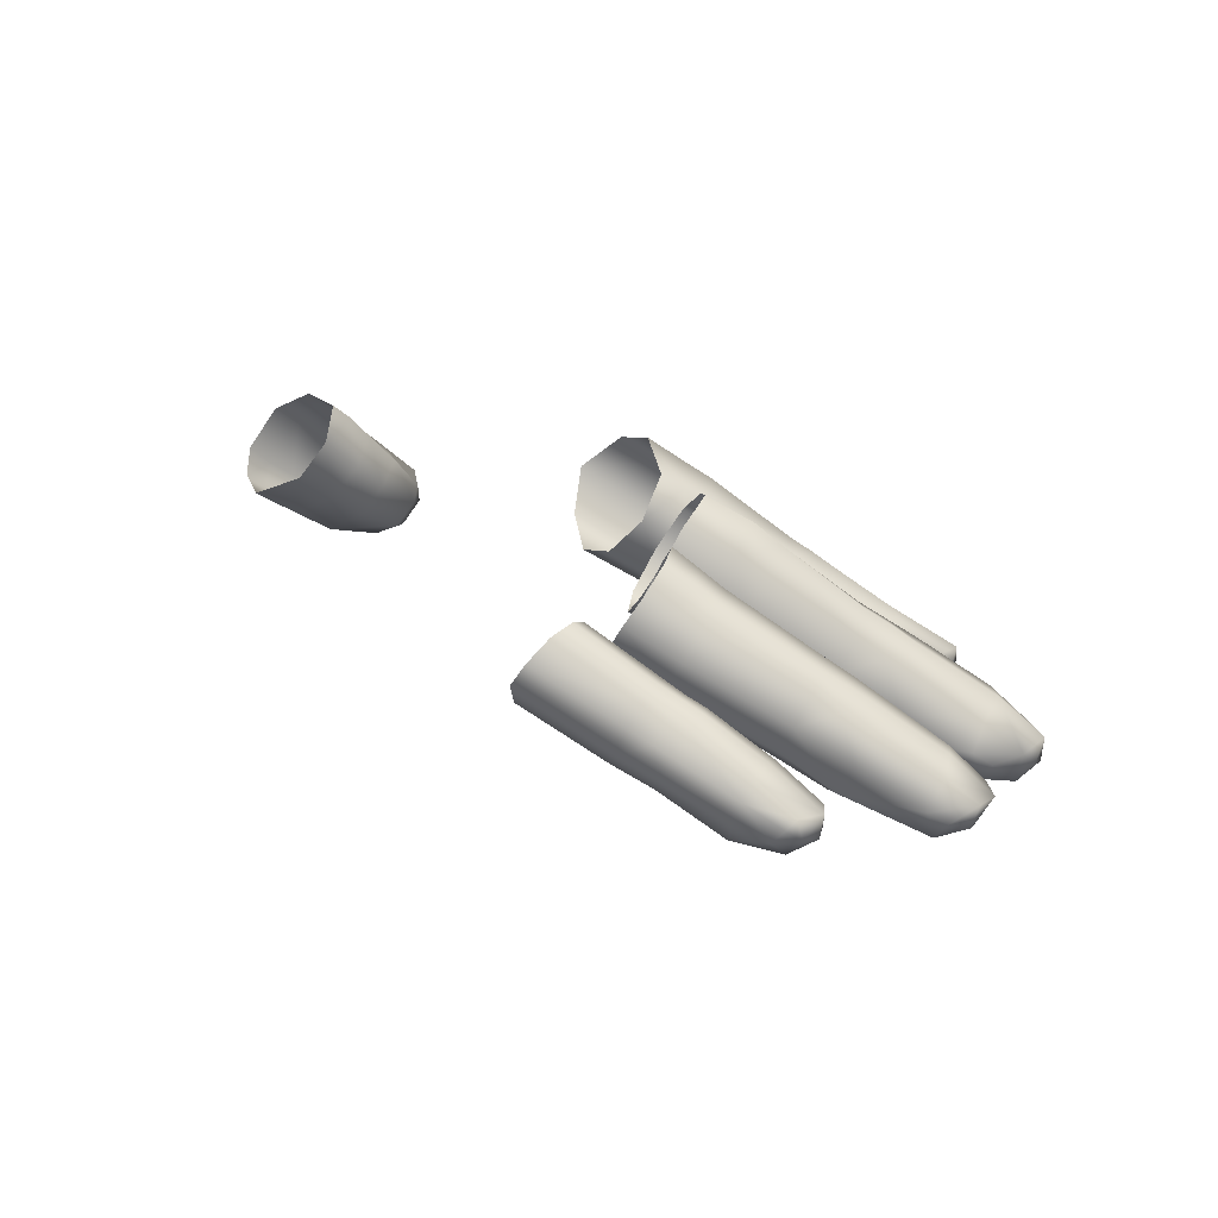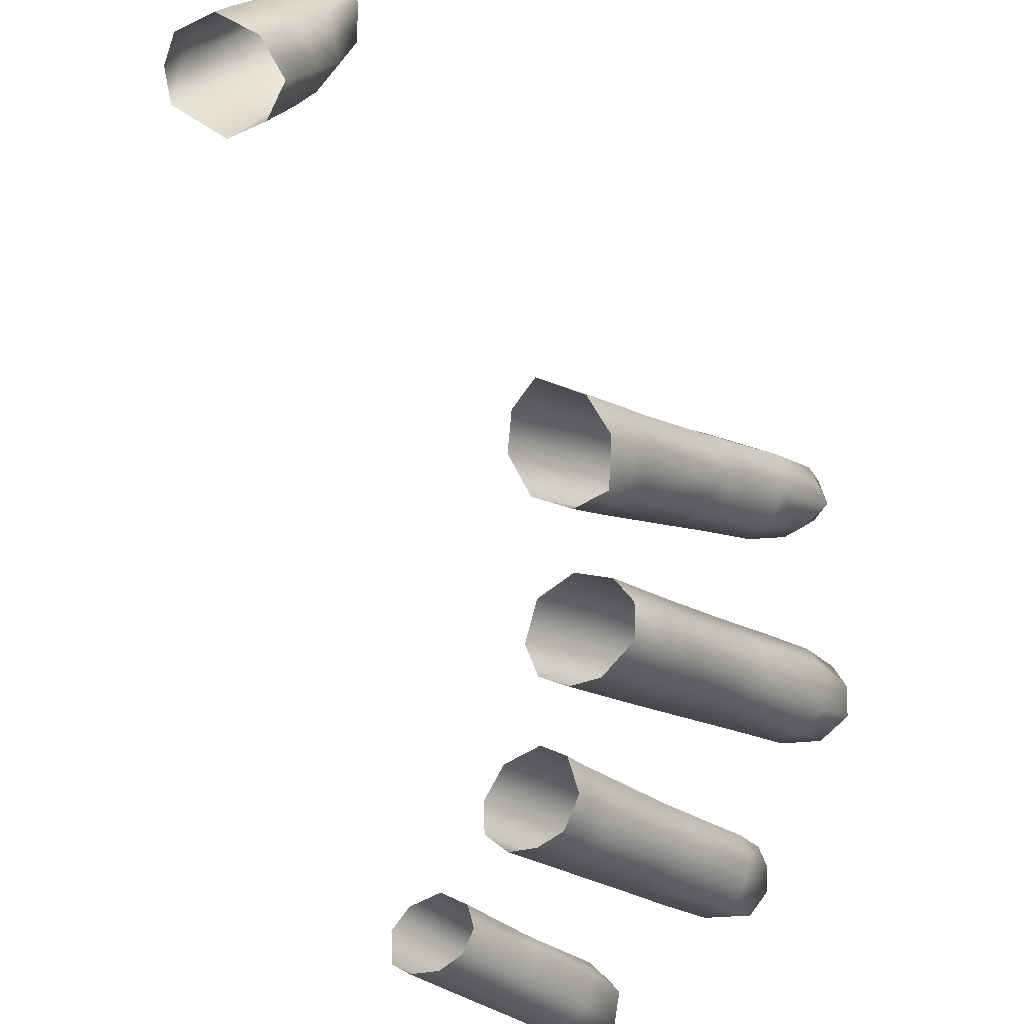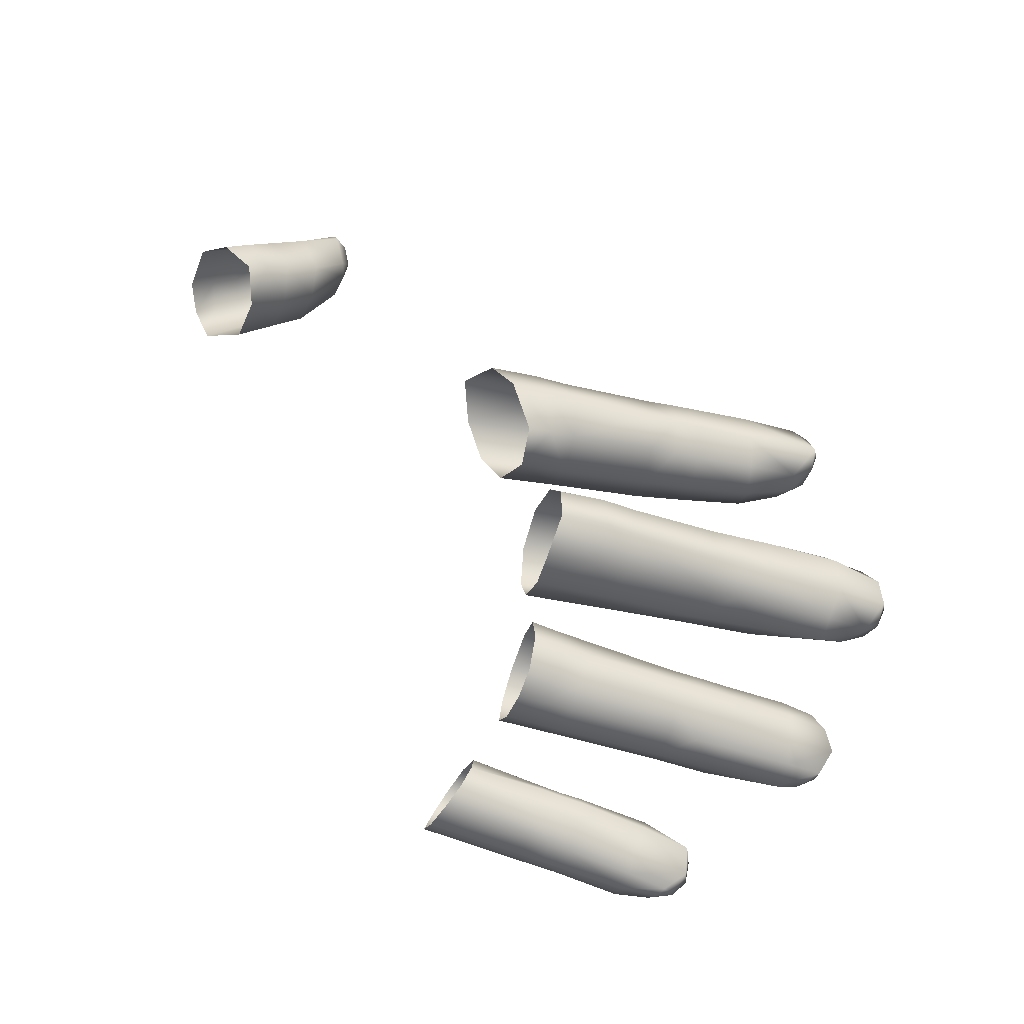
<metadata>
{"format":"obj","ext":"obj","renderer":"f3d","projection":"perspective","resolution":1024,"background":"white","views":[{"elev":-74.9,"azim":-162.2,"up":"+Z"},{"elev":79.1,"azim":-173.6,"up":"+Y"},{"elev":-37.9,"azim":-149.2,"up":"+Z"}]}
</metadata>
<code>
g right_skin_geo
v -0.5173 0.9643 -0.02711
v -0.519 0.9622 -0.02666
v -0.5172 0.9606 -0.02475
v -0.5091 0.9682 -0.02456
v -0.5117 0.9712 -0.02642
v -0.5069 0.9766 -0.02569
v -0.5082 0.9674 -0.02032
v -0.5169 0.9601 -0.02112
v -0.5047 0.9741 -0.02412
v -0.5096 0.9684 -0.01671
v -0.5178 0.9614 -0.01841
v -0.4957 0.9838 -0.02277
v -0.4982 0.9862 -0.02436
v -0.4935 0.9915 -0.0237
v -0.4907 0.9888 -0.02191
v -0.4946 0.9825 -0.01879
v -0.4902 0.9872 -0.01806
v -0.5035 0.9729 -0.02004
v -0.4962 0.9832 -0.01469
v -0.4919 0.9877 -0.01393
v -0.5124 0.9707 -0.01524
v -0.5195 0.9642 -0.01677
v -0.505 0.9738 -0.0162
v -0.5079 0.9762 -0.01449
v -0.4992 0.9859 -0.01246
v -0.4957 0.9908 -0.0117
v -0.5043 0.9704 -0.03536
v -0.5067 0.9714 -0.03586
v -0.5041 0.9757 -0.03409
v -0.5011 0.9735 -0.03364
v -0.4961 0.9797 -0.03211
v -0.4989 0.9829 -0.03275
v -0.5038 0.969 -0.03763
v -0.4972 0.9846 -0.03234
v -0.4988 0.9717 -0.03598
v -0.5029 0.9693 -0.04024
v -0.4979 0.972 -0.03901
v -0.5019 0.9715 -0.04201
v -0.4931 0.9833 -0.031
v -0.4957 0.9864 -0.03185
v -0.4935 0.9783 -0.0341
v -0.4902 0.9818 -0.03297
v -0.4867 0.9906 -0.02878
v -0.4899 0.9933 -0.02986
v -0.4835 0.9895 -0.03065
v -0.4819 0.99 -0.03343
v -0.4892 0.9819 -0.03599
v -0.4825 0.9927 -0.03702
v -0.4925 0.9785 -0.03715
v -0.4903 0.9838 -0.03919
v -0.4846 0.9945 -0.03789
v -0.4989 0.9746 -0.04205
v -0.5007 0.9763 -0.04254
v -0.5037 0.9726 -0.04273
v -0.4937 0.9803 -0.04024
v -0.4922 0.9861 -0.04008
v -0.4941 0.9839 -0.04062
v -0.4944 0.9879 -0.03916
v -0.4877 0.9962 -0.03719
v -0.49 0.9965 -0.03514
v -0.4956 0.9822 -0.04106
v -0.4961 0.9858 -0.03966
v -0.496 0.9888 -0.03706
v -0.4908 0.9954 -0.03231
v -0.4977 0.9839 -0.04014
v -0.4977 0.9867 -0.03755
v -0.4965 0.9878 -0.03319
v -0.4957 0.9864 -0.03185
v -0.4899 0.9933 -0.02986
v -0.498 0.9858 -0.03368
v -0.4972 0.9846 -0.03234
v -0.4997 0.984 -0.03414
v -0.4989 0.9829 -0.03275
v -0.4994 0.9847 -0.03802
v -0.5047 0.9772 -0.03574
v -0.5041 0.9757 -0.03409
v -0.504 0.9785 -0.03915
v -0.5077 0.9723 -0.04065
v -0.5078 0.9719 -0.03693
v -0.5067 0.9714 -0.03586
v -0.5025 0.9776 -0.0416
v -0.5071 0.9701 -0.03802
v -0.5043 0.9704 -0.03536
v -0.5038 0.969 -0.03763
v -0.5029 0.9693 -0.04024
v -0.5051 0.9732 -0.04241
v -0.5049 0.9708 -0.04212
v -0.5019 0.9715 -0.04201
v -0.5064 0.97 -0.04048
v -0.5175 0.9681 0.02935
v -0.52 0.9611 0.02732
v -0.5226 0.9633 0.02879
v -0.5147 0.965 0.02772
v -0.5191 0.9602 0.02416
v -0.5115 0.9734 0.0292
v -0.5136 0.9632 0.02358
v -0.5196 0.9611 0.02113
v -0.509 0.9702 0.0272
v -0.5077 0.9687 0.02318
v -0.5152 0.9644 0.01949
v -0.5039 0.9753 0.02675
v -0.5069 0.9785 0.0287
v -0.4989 0.9884 0.02805
v -0.5179 0.9672 0.01829
v -0.5226 0.963 0.01983
v -0.5093 0.9701 0.01861
v -0.5122 0.9733 0.01752
v -0.5078 0.9783 0.01674
v -0.5027 0.9739 0.02263
v -0.5045 0.9751 0.01785
v -0.4956 0.9852 0.02592
v -0.4964 0.9847 0.0167
v -0.5001 0.9877 0.01531
v -0.4965 0.9927 0.01463
v -0.4916 0.9901 0.01602
v -0.4944 0.9836 0.02139
v -0.4885 0.9902 0.02062
v -0.4885 0.9937 0.0249
v -0.4908 0.9983 0.02771
v -0.4575 1.012 0.05841
v -0.4621 1.008 0.05599
v -0.4607 1.011 0.05435
v -0.4596 1.01 0.06028
v -0.4523 1.012 0.06082
v -0.4633 1.005 0.05792
v -0.454 1.008 0.06311
v -0.4476 1.008 0.05941
v -0.4611 1.006 0.06255
v -0.4651 1 0.06071
v -0.4557 1.005 0.06518
v -0.4634 1.002 0.06584
v -0.4662 0.9952 0.0652
v -0.4491 1.005 0.06166
v -0.4465 1.005 0.05648
v -0.4511 1.002 0.06398
v -0.4479 1.002 0.05864
v -0.4476 1.003 0.05279
v -0.4508 0.998 0.05743
v -0.4498 0.9993 0.06108
v -0.4582 1.001 0.06817
v -0.4526 0.995 0.06462
v -0.4538 0.9939 0.06073
v -0.4539 0.9974 0.06733
v -0.4574 0.9916 0.06973
v -0.4585 0.9903 0.06674
v -0.4578 0.9936 0.07179
v -0.4616 0.9932 0.07323
v -0.4643 0.9951 0.07206
v -0.4621 0.9911 0.07189
v -0.4659 0.9965 0.06946
v -0.465 0.9932 0.07081
v -0.4655 0.9927 0.0674
v -0.4652 0.9933 0.06446
v -0.4618 0.9909 0.06423
v -0.4622 0.9902 0.06807
v -0.4585 0.9903 0.06674
v -0.5245 0.9571 0.003992
v -0.5261 0.9593 0.005836
v -0.5174 0.9673 0.006555
v -0.5155 0.9648 0.004078
v -0.5241 0.956 0.0003451
v -0.5092 0.9716 0.004113
v -0.5115 0.9737 0.006692
v -0.5043 0.983 0.007455
v -0.5148 0.9638 0.0005107
v -0.5246 0.9571 -0.003048
v -0.5083 0.9707 0.0003874
v -0.5011 0.98 0.004816
v -0.4936 0.9874 0.004994
v -0.4973 0.9907 0.007863
v -0.4928 0.9867 -0.0001506
v -0.5002 0.9792 5.353e-05
v -0.4947 0.9887 -0.003903
v -0.5096 0.9719 -0.003495
v -0.5021 0.9809 -0.003917
v -0.4981 0.9917 -0.004988
v -0.505 0.9838 -0.005072
v -0.5123 0.9741 -0.004925
v -0.5156 0.9651 -0.003411
v -0.5181 0.9679 -0.004975
v -0.5244 0.961 -0.005078
v -0.526 0.9589 -0.004701
v -0.4652 0.9933 0.06446
v -0.4651 1 0.06071
v -0.4662 0.9952 0.0652
v -0.4627 0.9977 0.05793
v -0.4633 1.005 0.05792
v -0.4618 0.9909 0.06423
v -0.461 1.002 0.05452
v -0.4621 1.008 0.05599
v -0.459 0.9952 0.0571
v -0.4588 1.007 0.05081
v -0.4607 1.011 0.05435
v -0.4568 0.9992 0.05342
v -0.4543 1.004 0.04935
v -0.4538 0.9939 0.06073
v -0.4585 0.9903 0.06674
v -0.4508 0.998 0.05743
v -0.4476 1.003 0.05279
v -0.5236 0.9607 0.02185
v -0.5191 0.9602 0.02416
v -0.5196 0.9611 0.02113
v -0.5226 0.963 0.01983
v -0.5239 0.9602 0.02448
v -0.52 0.9611 0.02732
v -0.526 0.9627 0.02235
v -0.5236 0.961 0.02716
v -0.5226 0.9633 0.02879
v -0.524 0.9648 0.02061
v -0.5179 0.9672 0.01829
v -0.5267 0.9623 0.02454
v -0.5246 0.9648 0.02839
v -0.5175 0.9681 0.02935
v -0.5273 0.964 0.02438
v -0.526 0.9632 0.02721
v -0.5201 0.9707 0.02826
v -0.521 0.9717 0.02381
v -0.5151 0.9773 0.02745
v -0.5115 0.9734 0.0292
v -0.5202 0.9703 0.02006
v -0.5151 0.9766 0.01917
v -0.5122 0.9733 0.01752
v -0.5162 0.9781 0.0233
v -0.5142 0.9809 0.02308
v -0.513 0.9799 0.02729
v -0.5069 0.9785 0.0287
v -0.5131 0.9795 0.01894
v -0.5078 0.9783 0.01674
v -0.5106 0.9826 0.02707
v -0.4989 0.9884 0.02805
v -0.5108 0.9824 0.01859
v -0.5001 0.9877 0.01531
v -0.512 0.9837 0.02299
v -0.504 0.9916 0.01705
v -0.5053 0.9934 0.02229
v -0.5031 0.9922 0.02629
v -0.5005 0.996 0.02608
v -0.4908 0.9983 0.02771
v -0.4965 1.001 0.02577
v -0.5027 0.9966 0.02217
v -0.4997 1 0.02172
v -0.5022 0.9945 0.01666
v -0.4965 0.9927 0.01463
v -0.5002 0.9969 0.01631
v -0.5245 0.9571 0.003992
v -0.528 0.9569 0.004594
v -0.5261 0.9593 0.005836
v -0.5241 0.956 0.0003451
v -0.5284 0.955 0.0005461
v -0.5246 0.9571 -0.003048
v -0.5281 0.9555 -0.002523
v -0.526 0.9589 -0.004701
v -0.5296 0.9588 -0.004035
v -0.5244 0.961 -0.005078
v -0.5266 0.9637 -0.003916
v -0.5181 0.9679 -0.004975
v -0.5309 0.9569 0.00331
v -0.5315 0.956 0.0001891
v -0.5302 0.959 0.005257
v -0.5323 0.9588 0.002929
v -0.5306 0.9568 -0.002588
v -0.5326 0.9588 -0.0006916
v -0.5264 0.9637 0.006348
v -0.5291 0.965 -0.0008625
v -0.5287 0.9649 0.003926
v -0.5202 0.9705 0.006697
v -0.5174 0.9673 0.006555
v -0.5115 0.9737 0.006692
v -0.5225 0.9728 0.004218
v -0.5226 0.9729 -0.0006269
v -0.5199 0.9758 0.004214
v -0.515 0.9766 0.006772
v -0.5207 0.971 -0.003987
v -0.5202 0.9762 -0.0003875
v -0.518 0.9741 -0.003811
v -0.5123 0.9741 -0.004925
v -0.5157 0.9769 -0.003861
v -0.5178 0.9791 -0.0003677
v -0.5084 0.9864 -0.00407
v -0.505 0.9838 -0.005072
v -0.5173 0.9788 0.004291
v -0.5113 0.9885 -0.0002548
v -0.5059 0.9901 -0.004056
v -0.4981 0.9917 -0.004988
v -0.5015 0.9949 -0.003999
v -0.5047 0.9966 0.0003008
v -0.509 0.9921 -0.0001552
v -0.5042 0.996 0.004504
v -0.5106 0.9881 0.004299
v -0.5082 0.9916 0.004541
v -0.5017 0.9943 0.007118
v -0.508 0.9863 0.0068
v -0.4973 0.9907 0.007863
v -0.5043 0.983 0.007455
v -0.5007 0.9915 -0.01339
v -0.4957 0.9908 -0.0117
v -0.4992 0.9859 -0.01246
v -0.4988 0.9941 -0.01284
v -0.5004 0.9963 -0.01691
v -0.5027 0.9889 -0.01376
v -0.5044 0.9904 -0.0175
v -0.5079 0.9762 -0.01449
v -0.5025 0.9933 -0.01712
v -0.4993 0.9957 -0.02105
v -0.5016 0.9929 -0.0212
v -0.4966 0.9938 -0.02299
v -0.5106 0.9789 -0.01551
v -0.499 0.9911 -0.02334
v -0.4935 0.9915 -0.0237
v -0.4982 0.9862 -0.02436
v -0.5131 0.9759 -0.01593
v -0.5124 0.9707 -0.01524
v -0.5036 0.9901 -0.02146
v -0.5011 0.9886 -0.02365
v -0.512 0.9807 -0.01861
v -0.5114 0.9804 -0.0222
v -0.5097 0.979 -0.02466
v -0.5069 0.9766 -0.02569
v -0.512 0.9764 -0.02497
v -0.5117 0.9712 -0.02642
v -0.5138 0.9777 -0.02221
v -0.5143 0.9739 -0.02521
v -0.5173 0.9643 -0.02711
v -0.5145 0.9776 -0.01891
v -0.5159 0.9751 -0.02233
v -0.5164 0.975 -0.01912
v -0.5152 0.9734 -0.01631
v -0.5195 0.9642 -0.01677
v -0.5204 0.9674 -0.01723
v -0.5216 0.968 -0.01995
v -0.5213 0.9681 -0.02287
v -0.5202 0.9669 -0.02606
v -0.5228 0.9642 -0.01811
v -0.5227 0.9631 -0.02618
v -0.519 0.9622 -0.02666
v -0.5242 0.9633 -0.02023
v -0.5218 0.9608 -0.01946
v -0.5178 0.9614 -0.01841
v -0.5169 0.9601 -0.02112
v -0.5245 0.9624 -0.02313
v -0.521 0.9606 -0.02531
v -0.5172 0.9606 -0.02475
v -0.5216 0.9598 -0.0224
g right_skin_geo_0
f 3 2 1
f 4 3 1
f 5 4 1
f 5 6 4
f 4 7 3
f 7 8 3
f 6 9 4
f 4 9 7
f 7 10 8
f 10 11 8
f 9 6 12
f 6 13 12
f 12 13 14
f 15 12 14
f 12 15 16
f 9 12 16
f 15 17 16
f 9 18 7
f 18 9 16
f 7 18 10
f 16 17 19
f 18 16 19
f 17 20 19
f 10 21 11
f 21 22 11
f 18 23 10
f 21 10 23
f 23 18 19
f 24 21 23
f 24 23 25
f 23 19 25
f 25 19 20
f 26 25 20
f 29 28 27
f 30 29 27
f 29 30 31
f 32 29 31
f 27 33 30
f 31 34 32
f 33 35 30
f 30 35 31
f 33 36 35
f 36 37 35
f 37 36 38
f 39 34 31
f 40 34 39
f 35 41 31
f 35 37 41
f 42 39 31
f 41 42 31
f 40 39 43
f 39 42 43
f 44 40 43
f 42 45 43
f 45 42 46
f 42 47 46
f 42 41 47
f 46 47 48
f 37 49 41
f 41 49 47
f 47 50 48
f 50 47 49
f 48 50 51
f 49 37 52
f 52 37 38
f 53 52 38
f 54 53 38
f 55 49 52
f 55 50 49
f 55 52 53
f 50 56 51
f 55 57 50
f 50 57 56
f 56 58 51
f 58 59 51
f 59 58 60
f 61 57 55
f 61 55 53
f 57 62 56
f 62 58 56
f 62 57 61
f 58 63 60
f 58 62 63
f 64 60 63
f 65 62 61
f 61 53 65
f 62 66 63
f 62 65 66
f 67 64 63
f 67 63 66
f 64 67 68
f 69 64 68
f 68 67 70
f 70 67 66
f 71 68 70
f 71 70 72
f 70 66 72
f 73 71 72
f 65 74 66
f 66 74 72
f 72 75 73
f 75 76 73
f 72 74 77
f 74 65 77
f 75 72 77
f 75 77 78
f 75 79 76
f 79 75 78
f 79 80 76
f 65 81 77
f 77 81 78
f 53 81 65
f 80 79 82
f 79 78 82
f 83 80 82
f 84 83 82
f 84 82 85
f 81 53 86
f 81 86 78
f 53 54 86
f 86 54 87
f 78 86 87
f 87 54 88
f 85 87 88
f 78 89 82
f 89 78 87
f 82 89 85
f 89 87 85
f 92 91 90
f 91 93 90
f 91 94 93
f 95 90 93
f 94 96 93
f 94 97 96
f 98 95 93
f 96 99 93
f 99 98 93
f 97 100 96
f 99 96 100
f 98 101 95
f 101 102 95
f 103 102 101
f 104 100 97
f 105 104 97
f 106 100 104
f 106 99 100
f 107 106 104
f 107 108 106
f 109 101 98
f 99 109 98
f 106 110 99
f 108 110 106
f 110 109 99
f 111 103 101
f 111 101 109
f 112 110 108
f 113 112 108
f 113 114 112
f 114 115 112
f 116 109 110
f 112 116 110
f 112 115 116
f 116 111 109
f 115 117 116
f 116 117 111
f 117 118 111
f 111 118 103
f 118 119 103
f 122 121 120
f 121 123 120
f 120 123 124
f 121 125 123
f 123 126 124
f 127 124 126
f 125 128 123
f 125 129 128
f 128 130 123
f 130 126 123
f 129 131 128
f 128 131 130
f 131 129 132
f 133 127 126
f 127 133 134
f 130 135 126
f 135 133 126
f 133 136 134
f 137 134 136
f 137 136 138
f 139 136 133
f 136 139 138
f 135 139 133
f 130 140 135
f 131 140 130
f 139 141 138
f 141 142 138
f 135 143 139
f 140 143 135
f 143 141 139
f 142 141 144
f 145 142 144
f 141 143 146
f 143 140 146
f 144 141 146
f 140 147 146
f 146 147 144
f 140 131 148
f 148 147 140
f 147 149 144
f 147 148 149
f 148 131 150
f 150 131 132
f 150 151 148
f 150 132 151
f 148 151 149
f 132 152 151
f 151 152 149
f 153 152 132
f 153 154 152
f 149 155 144
f 152 155 149
f 154 155 152
f 155 156 144
f 154 156 155
f 159 158 157
f 160 159 157
f 160 157 161
f 160 162 159
f 162 163 159
f 164 163 162
f 165 160 161
f 165 161 166
f 162 160 167
f 160 165 167
f 168 164 162
f 168 162 167
f 168 169 164
f 169 170 164
f 169 168 171
f 168 172 171
f 172 168 167
f 171 172 173
f 167 165 174
f 172 167 174
f 172 175 173
f 175 172 174
f 176 173 175
f 177 176 175
f 177 175 178
f 175 174 178
f 165 179 174
f 178 174 179
f 180 178 179
f 179 165 166
f 180 179 181
f 179 166 181
f 166 182 181
f 185 184 183
f 184 186 183
f 186 184 187
f 188 183 186
f 189 186 187
f 189 187 190
f 191 188 186
f 191 186 189
f 192 189 190
f 193 192 190
f 194 189 192
f 194 191 189
f 195 194 192
f 188 191 196
f 196 191 194
f 197 188 196
f 198 196 194
f 198 194 195
f 199 198 195
f 202 201 200
f 202 200 203
f 201 204 200
f 201 205 204
f 200 206 203
f 200 204 206
f 205 207 204
f 208 207 205
f 206 209 203
f 210 203 209
f 204 211 206
f 204 207 211
f 208 212 207
f 212 208 213
f 211 214 206
f 206 214 209
f 207 215 211
f 212 215 207
f 211 215 214
f 215 212 214
f 216 212 213
f 212 216 214
f 214 217 209
f 216 217 214
f 218 216 213
f 216 218 217
f 219 218 213
f 220 210 209
f 217 220 209
f 220 221 210
f 220 217 221
f 221 222 210
f 218 223 217
f 217 223 221
f 224 223 218
f 223 224 221
f 218 219 225
f 225 224 218
f 219 226 225
f 221 227 222
f 224 227 221
f 227 228 222
f 225 226 229
f 225 229 224
f 226 230 229
f 227 231 228
f 231 227 224
f 228 231 232
f 233 231 224
f 229 233 224
f 231 234 232
f 231 233 234
f 233 229 235
f 233 235 234
f 230 236 229
f 229 236 235
f 236 230 237
f 236 237 235
f 237 230 238
f 239 237 238
f 237 240 235
f 240 237 239
f 235 240 234
f 241 240 239
f 234 242 232
f 240 242 234
f 242 240 241
f 242 243 232
f 244 242 241
f 242 244 243
f 247 246 245
f 245 246 248
f 246 249 248
f 250 248 249
f 251 250 249
f 251 252 250
f 253 252 251
f 254 252 253
f 255 254 253
f 254 255 256
f 249 246 257
f 251 249 258
f 258 249 257
f 246 259 257
f 259 246 247
f 257 259 260
f 258 257 260
f 261 251 258
f 261 253 251
f 258 262 261
f 261 262 253
f 262 258 260
f 263 259 247
f 260 259 263
f 262 264 253
f 264 255 253
f 260 265 262
f 265 260 263
f 265 264 262
f 266 263 247
f 267 266 247
f 267 268 266
f 265 263 269
f 264 265 269
f 263 266 269
f 255 264 270
f 270 264 269
f 269 266 271
f 269 271 270
f 268 272 266
f 266 272 271
f 273 255 270
f 255 273 256
f 273 270 274
f 271 274 270
f 275 256 273
f 275 273 274
f 276 256 275
f 275 274 277
f 275 277 276
f 278 274 271
f 274 278 277
f 276 277 279
f 280 276 279
f 281 278 271
f 281 271 272
f 278 282 277
f 282 279 277
f 282 278 281
f 279 283 280
f 279 282 283
f 284 280 283
f 285 284 283
f 285 283 286
f 283 287 286
f 282 287 283
f 288 286 287
f 289 282 281
f 289 281 272
f 282 289 287
f 290 288 287
f 289 290 287
f 288 290 291
f 292 289 272
f 292 290 289
f 292 291 290
f 292 272 268
f 293 291 292
f 294 292 268
f 294 293 292
f 297 296 295
f 295 296 298
f 295 298 299
f 295 300 297
f 300 295 301
f 302 297 300
f 303 295 299
f 295 303 301
f 303 299 304
f 305 303 304
f 303 305 301
f 304 306 305
f 307 302 300
f 307 300 301
f 306 308 305
f 309 308 306
f 308 309 310
f 311 302 307
f 311 312 302
f 313 305 308
f 305 313 301
f 308 310 314
f 314 313 308
f 315 307 301
f 307 315 311
f 301 313 316
f 316 313 314
f 315 301 316
f 317 314 310
f 317 316 314
f 318 317 310
f 319 317 318
f 317 319 316
f 319 318 320
f 315 316 321
f 319 321 316
f 322 319 320
f 321 319 322
f 322 320 323
f 324 315 321
f 315 324 311
f 321 325 324
f 325 321 322
f 311 324 326
f 325 326 324
f 327 311 326
f 311 327 312
f 312 327 328
f 329 327 326
f 327 329 328
f 330 326 325
f 330 329 326
f 331 325 322
f 331 330 325
f 332 322 323
f 332 331 322
f 329 333 328
f 329 330 333
f 332 323 334
f 334 323 335
f 330 331 336
f 330 336 333
f 333 337 328
f 336 337 333
f 328 337 338
f 338 337 339
f 331 332 340
f 332 334 340
f 331 340 336
f 341 334 335
f 340 334 341
f 342 341 335
f 341 342 339
f 337 343 339
f 337 336 343
f 336 340 343
f 343 341 339
f 343 340 341

</code>
